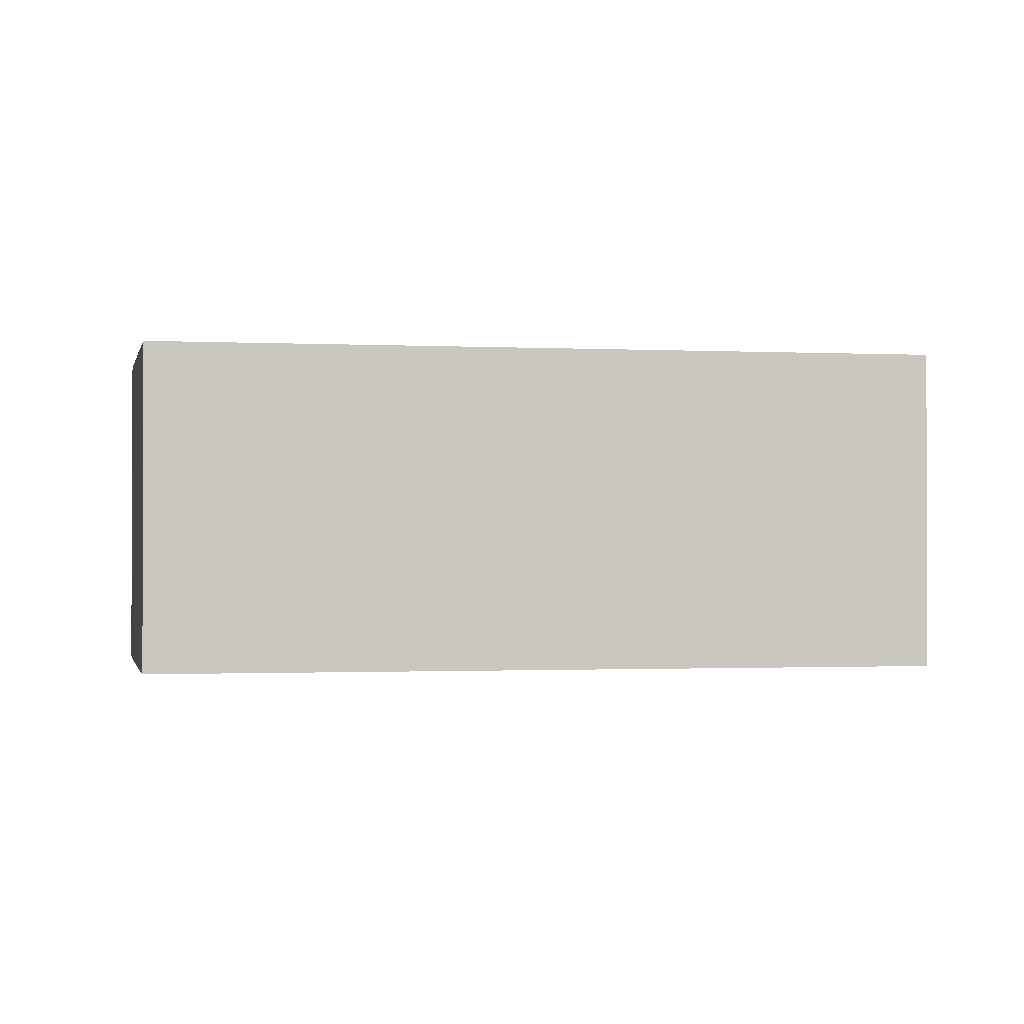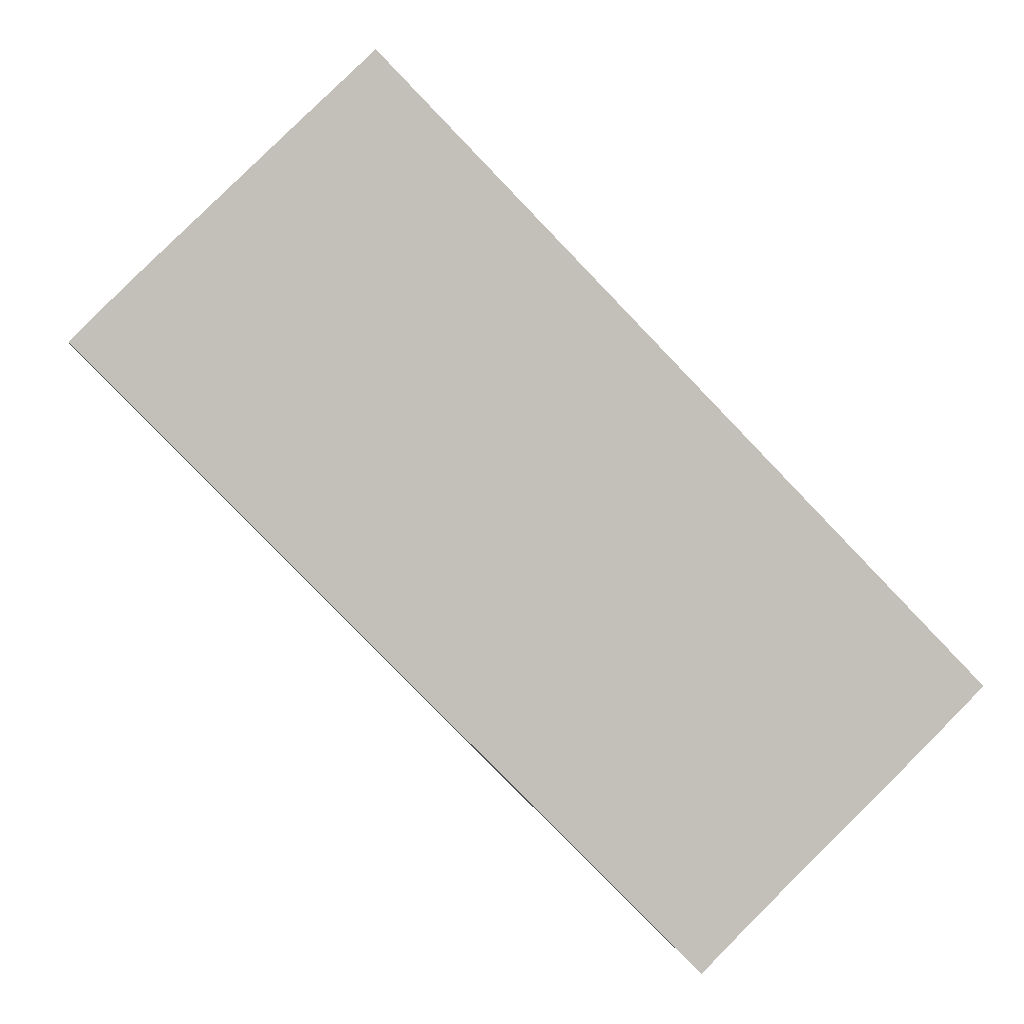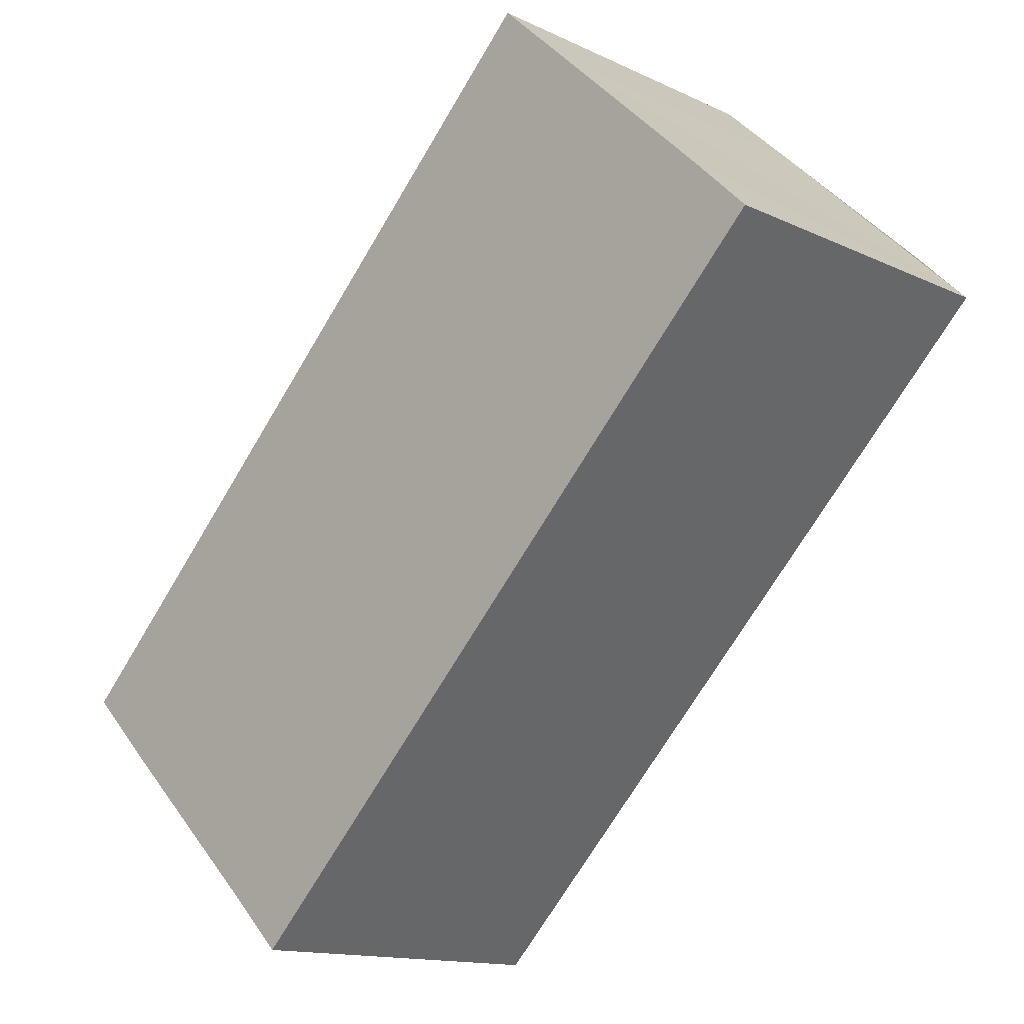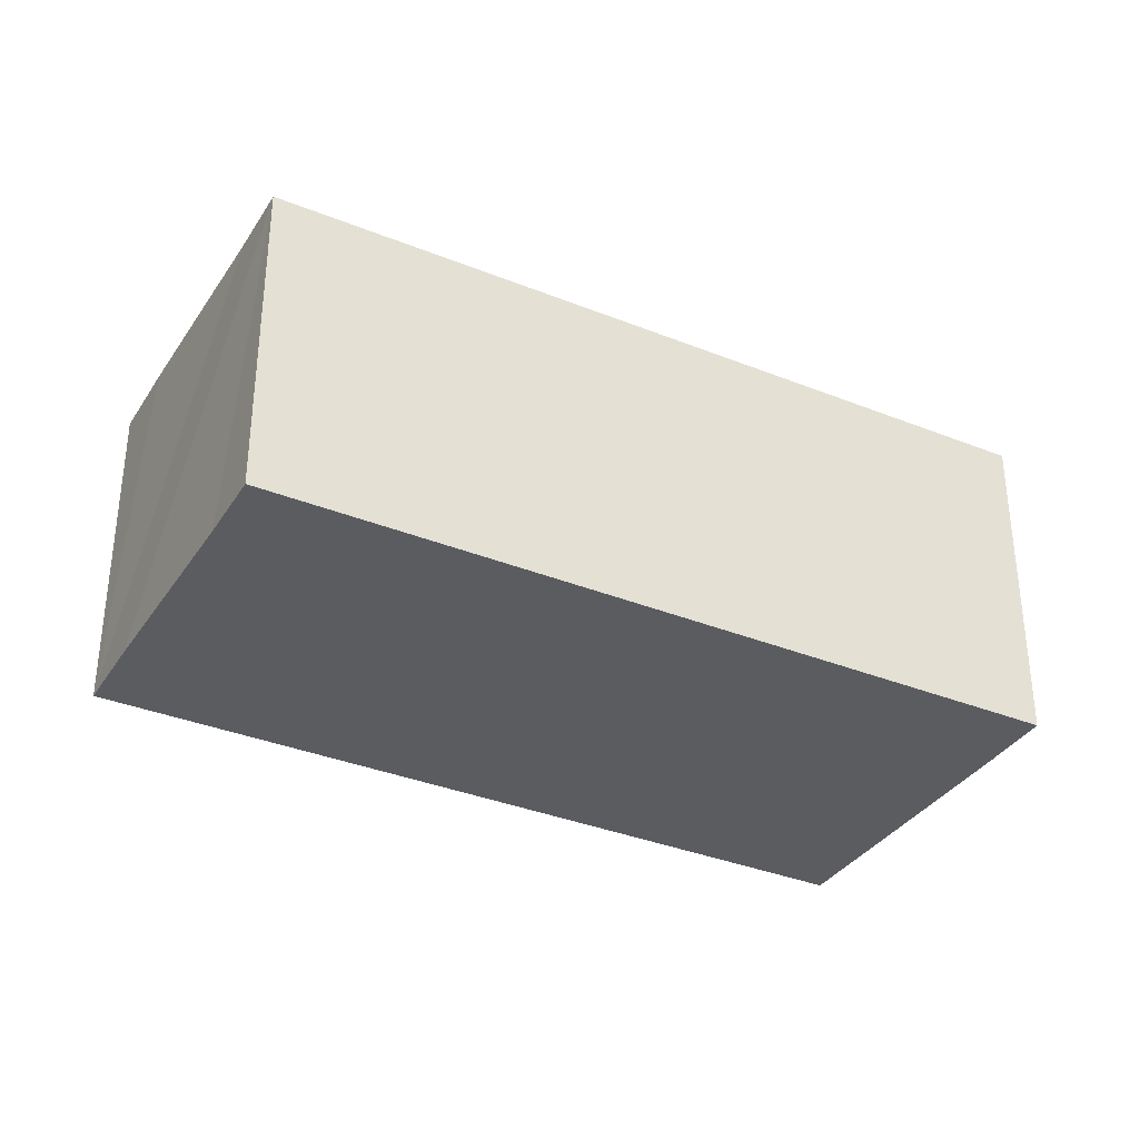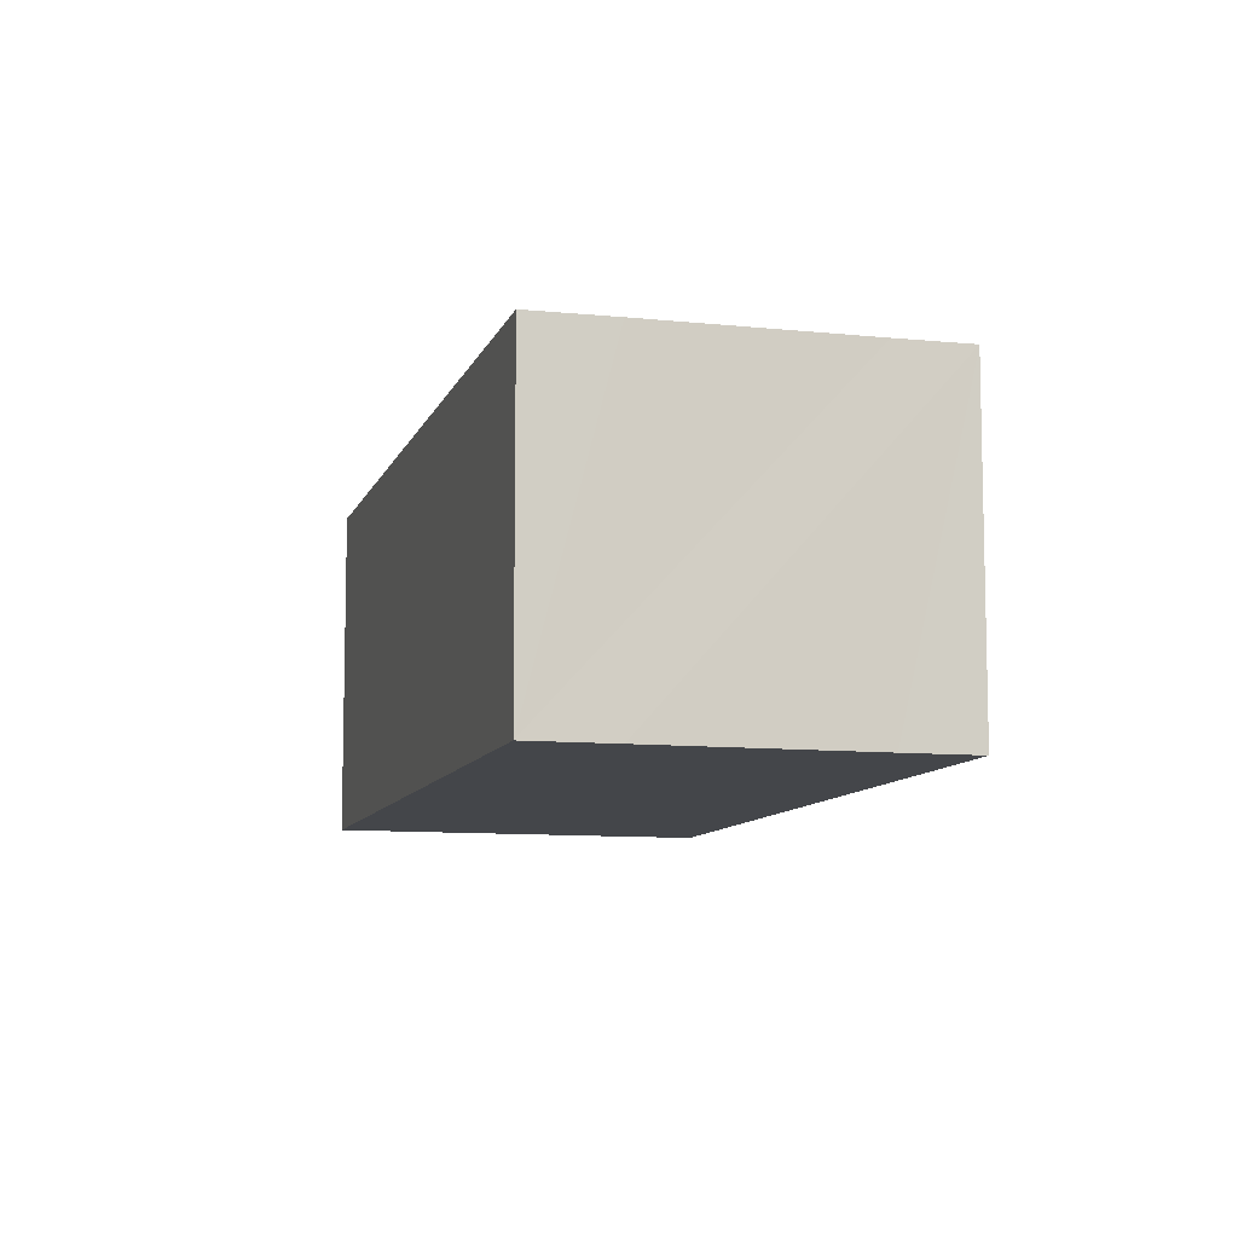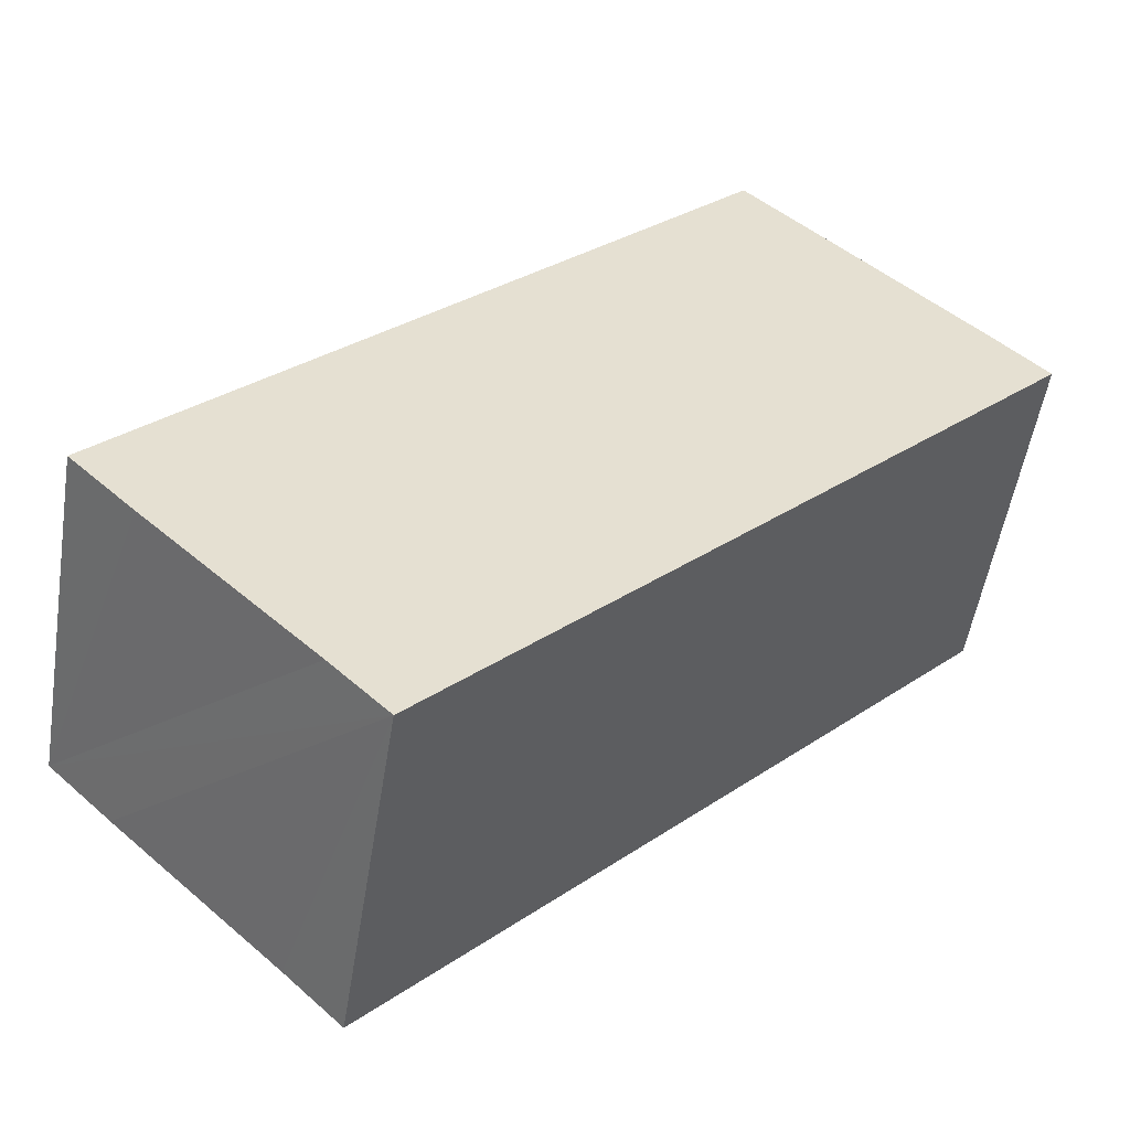
<metadata>
{"format":"obj","ext":"obj","renderer":"f3d","projection":"perspective","resolution":1024,"background":"white","views":[{"elev":-1.0,"azim":34.6,"up":"+Y"},{"elev":3.0,"azim":-9.5,"up":"+Z"},{"elev":-13.8,"azim":-136.5,"up":"+Z"},{"elev":-35.1,"azim":-162.6,"up":"+Y"},{"elev":-9.4,"azim":120.6,"up":"+Y"},{"elev":-52.7,"azim":170.9,"up":"+Z"}]}
</metadata>
<code>
v  0 9.046 5.539e-16
v  17.25 9.046 -14.62
v  15.78 9.046 -16.07
v  21.59 9.046 -10.47
v  23.25 9.046 -8.831
v  7.486 9.046 7.179
v  1.441 9.046 1.423
v  5.473 9.046 5.271
v  23.25 5.407e-16 -8.831
v  21.59 6.413e-16 -10.47
v  17.25 8.953e-16 -14.62
v  15.78 9.842e-16 -16.07
v  0 0 0
v  5.473 -3.228e-16 5.271
v  1.441 -8.713e-17 1.423
v  7.486 -4.396e-16 7.179
g defaultobject
f 1 2 3
f 2 1 4
f 4 1 5
f 5 1 6
f 6 1 7
f 6 7 8
f 9 4 5
f 4 9 2
f 2 9 3
f 3 9 10
f 3 10 11
f 3 11 12
f 12 1 3
f 1 12 13
f 13 7 1
f 7 13 8
f 8 13 14
f 14 13 15
f 14 6 8
f 6 14 16
f 16 5 6
f 5 16 9
f 11 13 12
f 13 11 10
f 13 10 9
f 13 9 16
f 13 16 15
f 15 16 14

</code>
